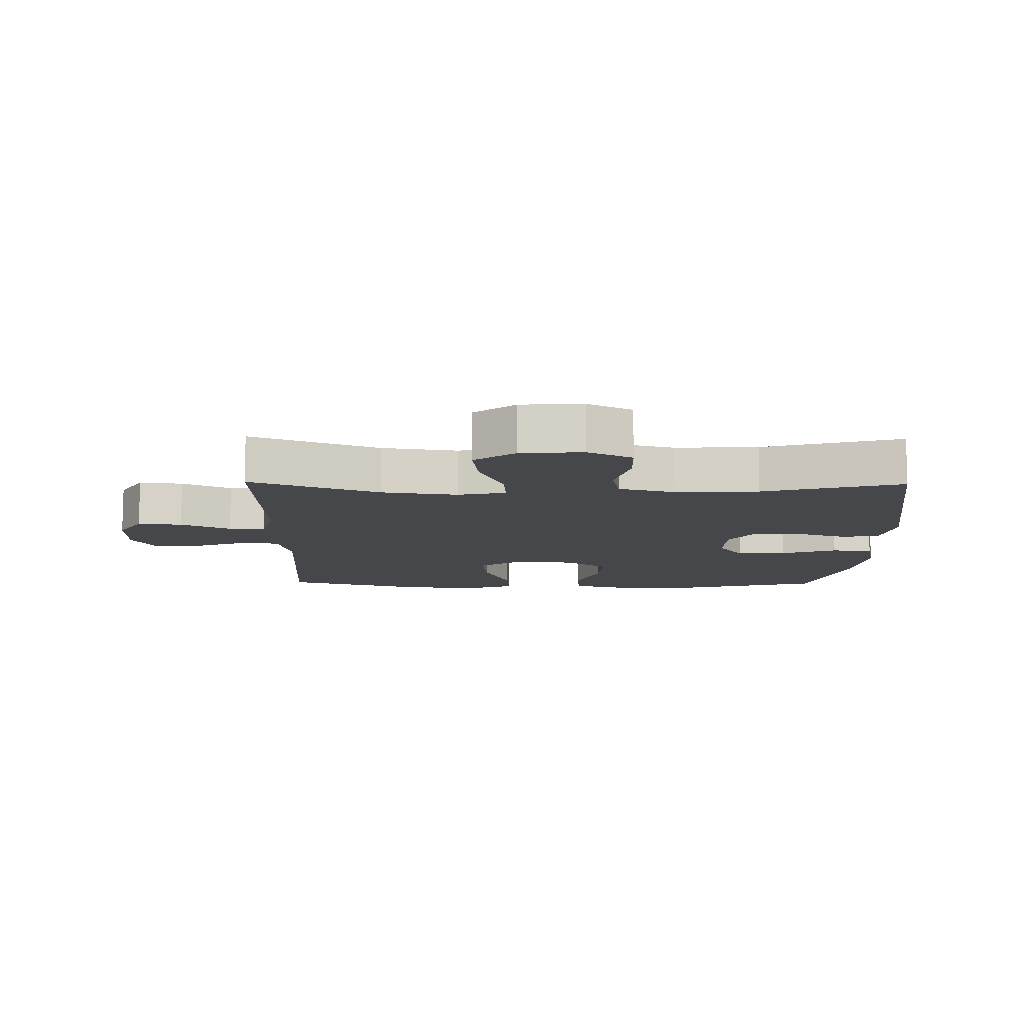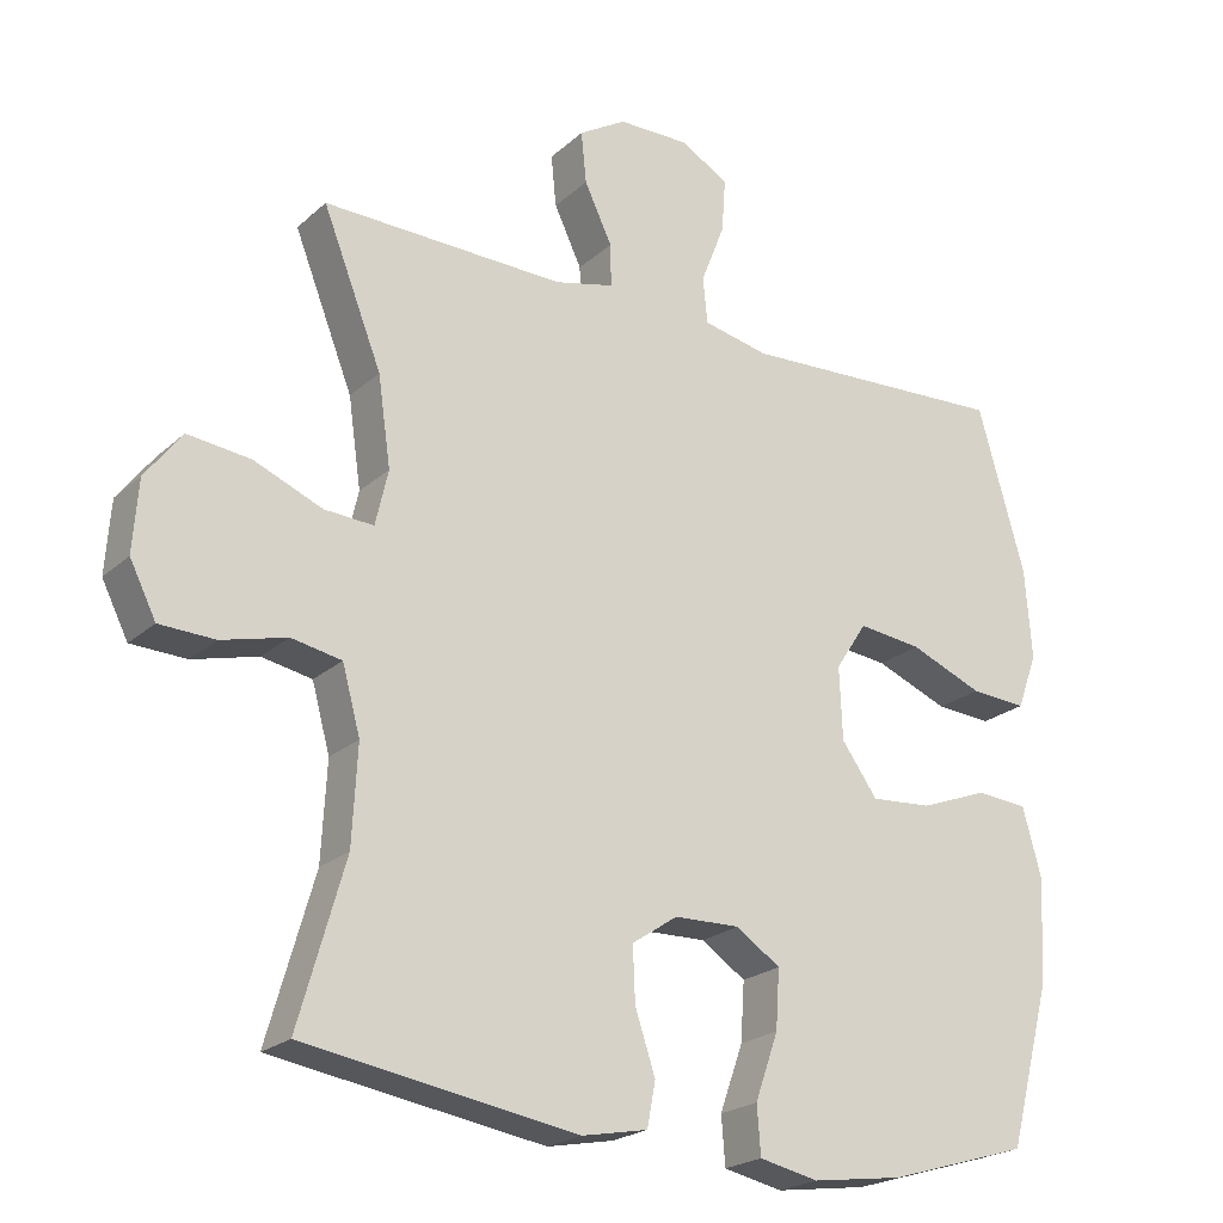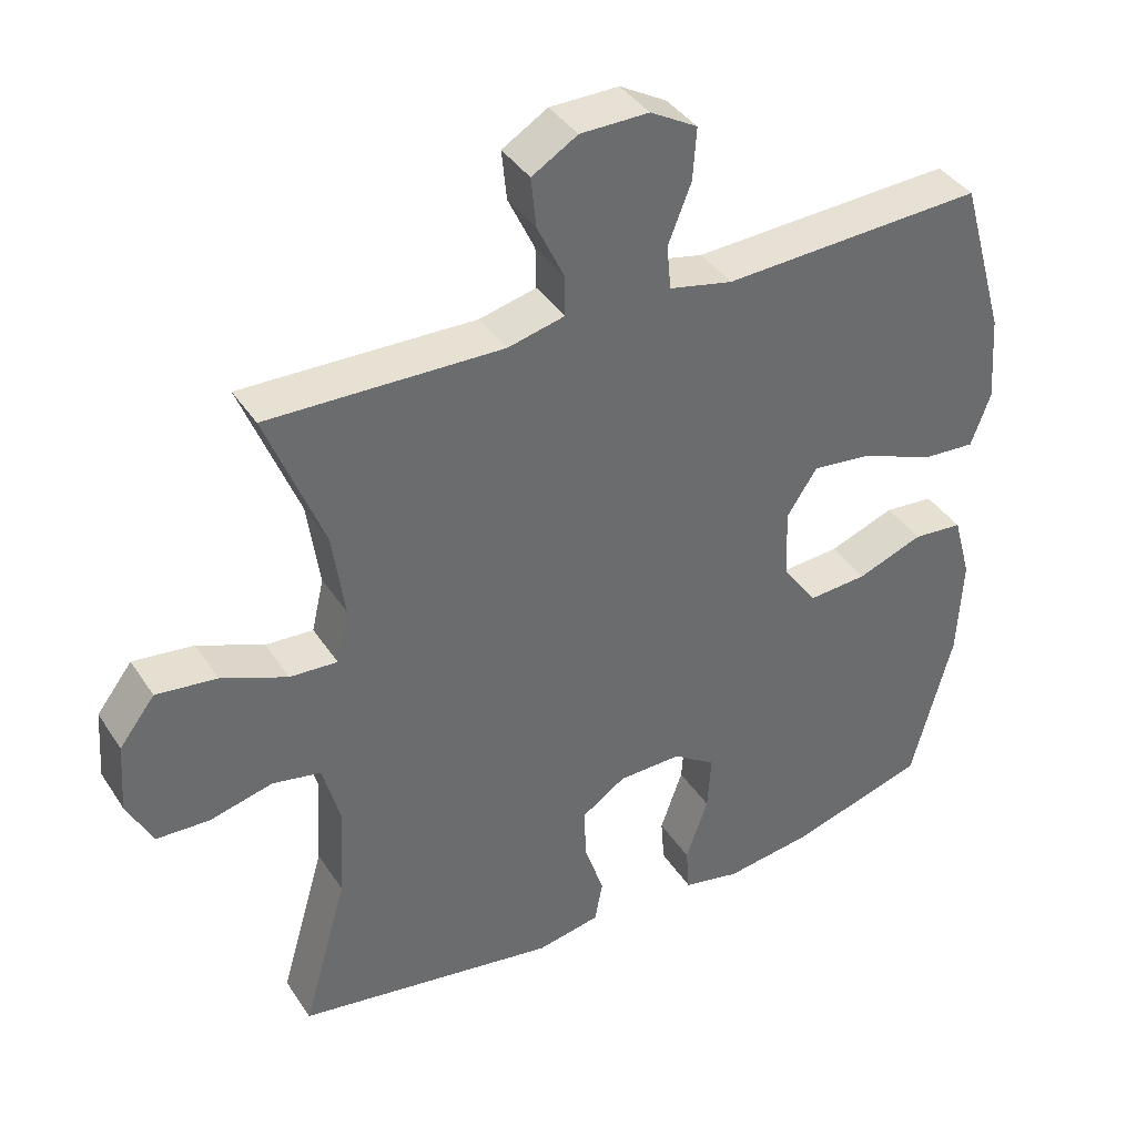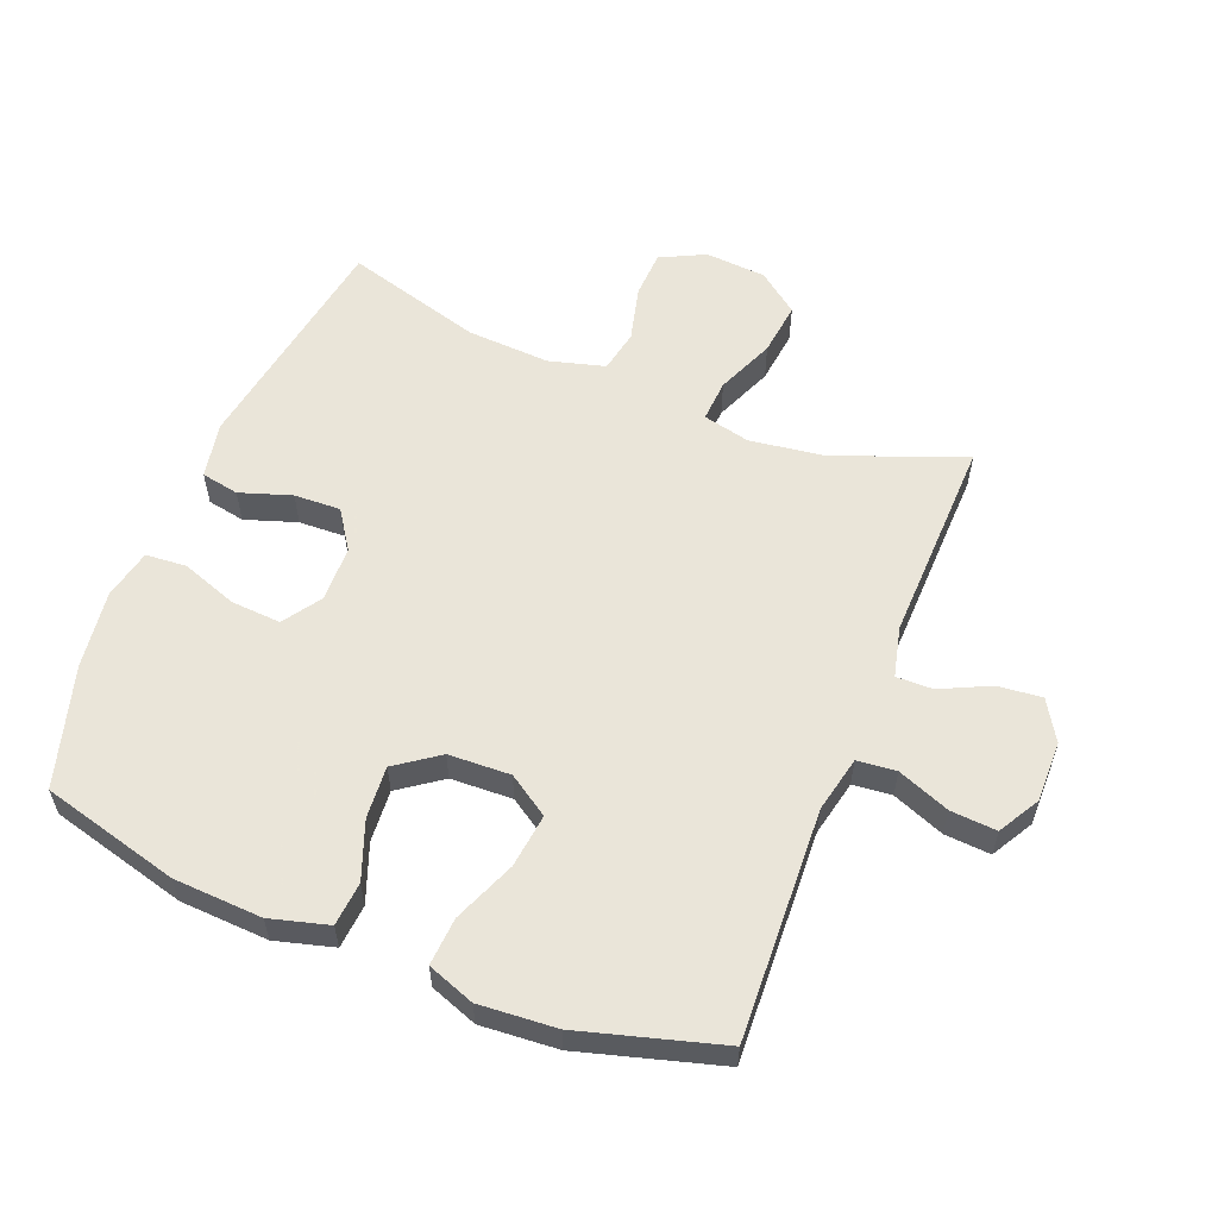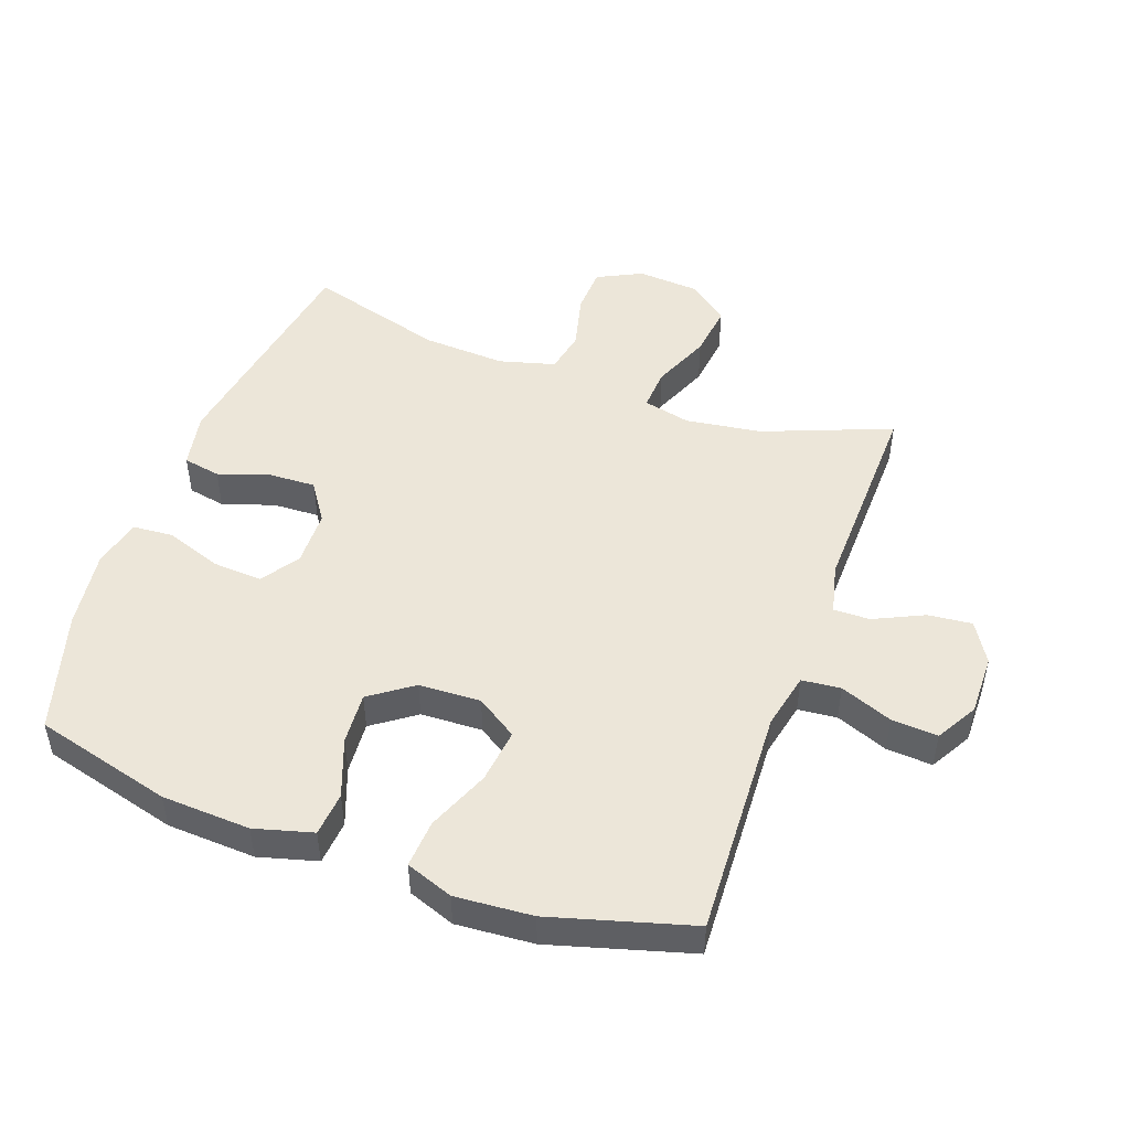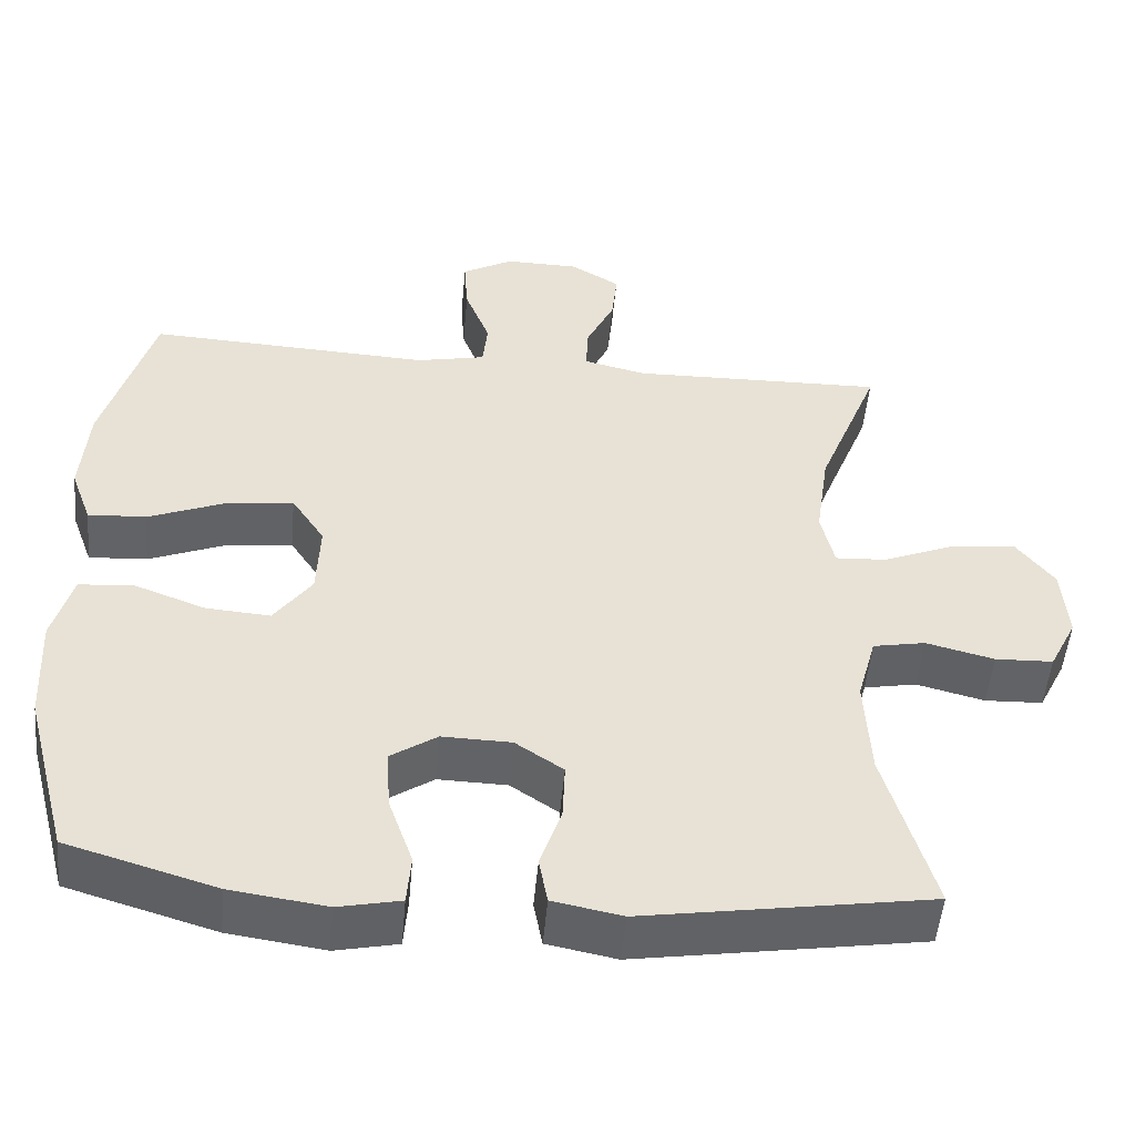
<metadata>
{"format":"obj","ext":"obj","renderer":"f3d","projection":"perspective","resolution":1024,"background":"white","views":[{"elev":-10.6,"azim":89.0,"up":"+Y"},{"elev":-22.0,"azim":146.2,"up":"+Z"},{"elev":39.1,"azim":150.2,"up":"+Z"},{"elev":57.7,"azim":-68.2,"up":"+Y"},{"elev":48.6,"azim":-70.1,"up":"+Y"},{"elev":-50.9,"azim":-5.2,"up":"+Z"}]}
</metadata>
<code>
v -0.5 0.07 0.5
v -0.138 0.07 0.483
v -0.05 0.07 0.502
v -0.044 0.07 0.563
v -0.076 0.07 0.645
v -0.081 0.07 0.717
v -0.016 0.07 0.754
v 0.079 0.07 0.753
v 0.142 0.07 0.715
v 0.135 0.07 0.646
v 0.098 0.07 0.568
v 0.097 0.07 0.511
v 0.176 0.07 0.492
v 0.5 0.07 0.5
v 0.421 0.07 0.299
v 0.404 0.07 0.18
v 0.421 0.07 0.106
v 0.487 0.07 0.11
v 0.578 0.07 0.148
v 0.662 0.07 0.158
v 0.711 0.07 0.094
v 0.718 0.07 -0.002
v 0.683 0.07 -0.072
v 0.609 0.07 -0.075
v 0.522 0.07 -0.053
v 0.455 0.07 -0.066
v 0.431 0.07 -0.154
v 0.438 0.07 -0.284
v 0.5 0.07 -0.5
v 0.136 0.07 -0.559
v 0.048 0.07 -0.542
v 0.037 0.07 -0.483
v 0.064 0.07 -0.402
v 0.067 0.07 -0.329
v 0.006 0.07 -0.288
v -0.082 0.07 -0.286
v -0.141 0.07 -0.326
v -0.136 0.07 -0.404
v -0.105 0.07 -0.492
v -0.11 0.07 -0.556
v -0.189 0.07 -0.573
v -0.311 0.07 -0.556
v -0.5 0.07 -0.5
v -0.557 0.07 -0.284
v -0.564 0.07 -0.145
v -0.539 0.07 -0.054
v -0.47 0.07 -0.048
v -0.379 0.07 -0.082
v -0.297 0.07 -0.088
v -0.249 0.07 -0.021
v -0.245 0.07 0.076
v -0.287 0.07 0.14
v -0.372 0.07 0.13
v -0.47 0.07 0.09
v -0.545 0.07 0.085
v -0.572 0.07 0.159
v -0.563 0.07 0.28
v -0.5 0 0.5
v -0.138 0 0.483
v -0.05 0 0.502
v -0.044 0 0.563
v -0.076 0 0.645
v -0.081 0 0.717
v -0.016 0 0.754
v 0.079 0 0.753
v 0.142 0 0.715
v 0.135 0 0.646
v 0.098 0 0.568
v 0.097 0 0.511
v 0.176 0 0.492
v 0.5 0 0.5
v 0.421 0 0.299
v 0.404 0 0.18
v 0.421 0 0.106
v 0.487 0 0.11
v 0.578 0 0.148
v 0.662 0 0.158
v 0.711 0 0.094
v 0.718 0 -0.002
v 0.683 0 -0.072
v 0.609 0 -0.075
v 0.522 0 -0.053
v 0.455 0 -0.066
v 0.431 0 -0.154
v 0.438 0 -0.284
v 0.5 0 -0.5
v 0.136 0 -0.559
v 0.048 0 -0.542
v 0.037 0 -0.483
v 0.064 0 -0.402
v 0.067 0 -0.329
v 0.006 0 -0.288
v -0.082 0 -0.286
v -0.141 0 -0.326
v -0.136 0 -0.404
v -0.105 0 -0.492
v -0.11 0 -0.556
v -0.189 0 -0.573
v -0.311 0 -0.556
v -0.5 0 -0.5
v -0.557 0 -0.284
v -0.564 0 -0.145
v -0.539 0 -0.054
v -0.47 0 -0.048
v -0.379 0 -0.082
v -0.297 0 -0.088
v -0.249 0 -0.021
v -0.245 0 0.076
v -0.287 0 0.14
v -0.372 0 0.13
v -0.47 0 0.09
v -0.545 0 0.085
v -0.572 0 0.159
v -0.563 0 0.28
f 56 57 1 2
f 53 54 55 56
f 52 53 56 2
f 51 52 2 3
f 50 51 3
f 45 46 47 48
f 45 48 49
f 44 45 49
f 43 44 49
f 42 43 49 50
f 38 39 40 41
f 37 38 41 42
f 30 31 32 33
f 28 29 30 33
f 27 28 33 34
f 26 27 34 35
f 22 23 24 25
f 22 25 26
f 21 22 26
f 18 19 20 21
f 17 18 21 26
f 16 17 26 35
f 13 14 15
f 12 13 15 16
f 8 9 10 11
f 8 11 12
f 7 8 12
f 4 5 6 7
f 3 4 7 12
f 37 42 50 3
f 12 16 35 36
f 3 12 36 37
f 59 58 114 113
f 113 112 111 110
f 59 113 110 109
f 60 59 109 108
f 60 108 107
f 105 104 103 102
f 106 105 102
f 106 102 101
f 106 101 100
f 107 106 100 99
f 98 97 96 95
f 99 98 95 94
f 90 89 88 87
f 90 87 86 85
f 91 90 85 84
f 92 91 84 83
f 82 81 80 79
f 83 82 79
f 83 79 78
f 78 77 76 75
f 83 78 75 74
f 92 83 74 73
f 72 71 70
f 73 72 70 69
f 68 67 66 65
f 69 68 65
f 69 65 64
f 64 63 62 61
f 69 64 61 60
f 60 107 99 94
f 93 92 73 69
f 94 93 69 60
f 1 58 59 2
f 2 59 60 3
f 3 60 61 4
f 4 61 62 5
f 5 62 63 6
f 6 63 64 7
f 7 64 65 8
f 8 65 66 9
f 9 66 67 10
f 10 67 68 11
f 11 68 69 12
f 12 69 70 13
f 13 70 71 14
f 14 71 72 15
f 15 72 73 16
f 16 73 74 17
f 17 74 75 18
f 18 75 76 19
f 19 76 77 20
f 20 77 78 21
f 21 78 79 22
f 22 79 80 23
f 23 80 81 24
f 24 81 82 25
f 25 82 83 26
f 26 83 84 27
f 27 84 85 28
f 28 85 86 29
f 29 86 87 30
f 30 87 88 31
f 31 88 89 32
f 32 89 90 33
f 33 90 91 34
f 34 91 92 35
f 35 92 93 36
f 36 93 94 37
f 37 94 95 38
f 38 95 96 39
f 39 96 97 40
f 40 97 98 41
f 41 98 99 42
f 42 99 100 43
f 43 100 101 44
f 44 101 102 45
f 45 102 103 46
f 46 103 104 47
f 47 104 105 48
f 48 105 106 49
f 49 106 107 50
f 50 107 108 51
f 51 108 109 52
f 52 109 110 53
f 53 110 111 54
f 54 111 112 55
f 55 112 113 56
f 56 113 114 57
f 57 114 58 1

</code>
